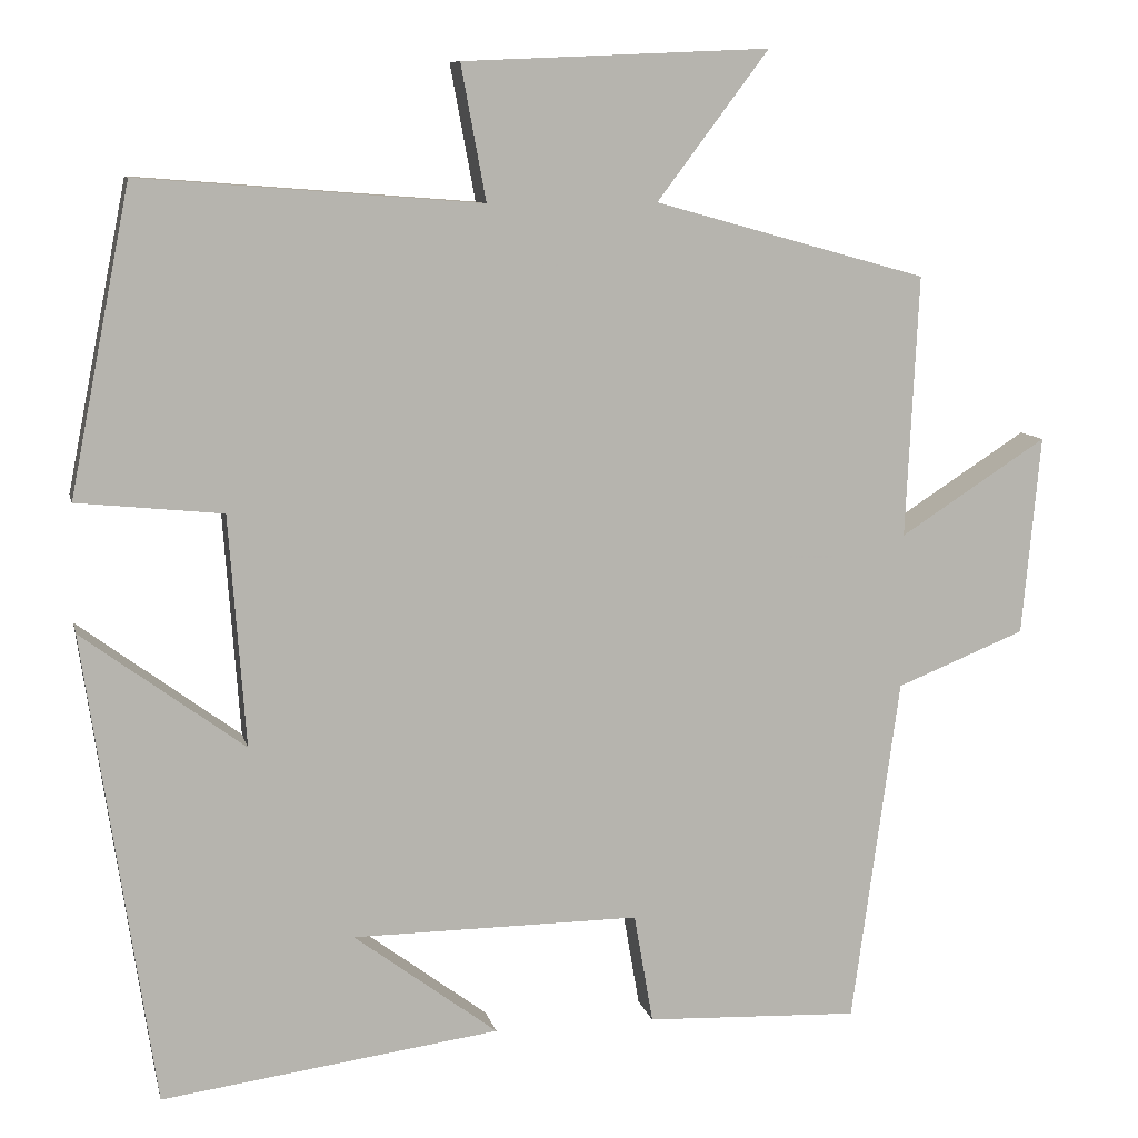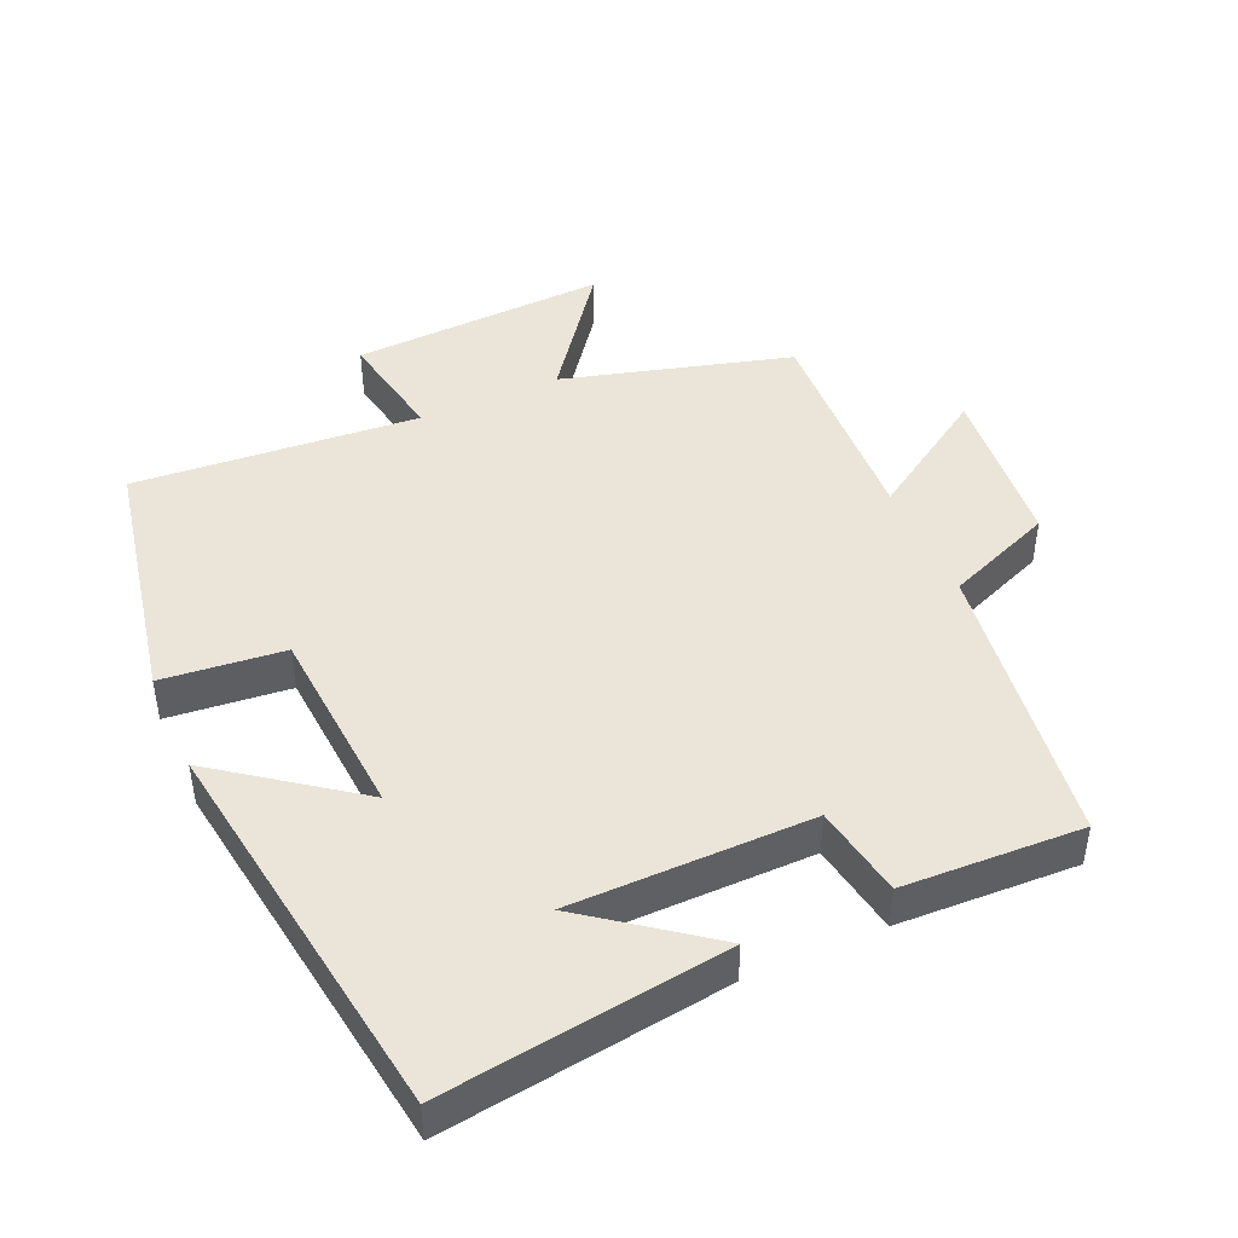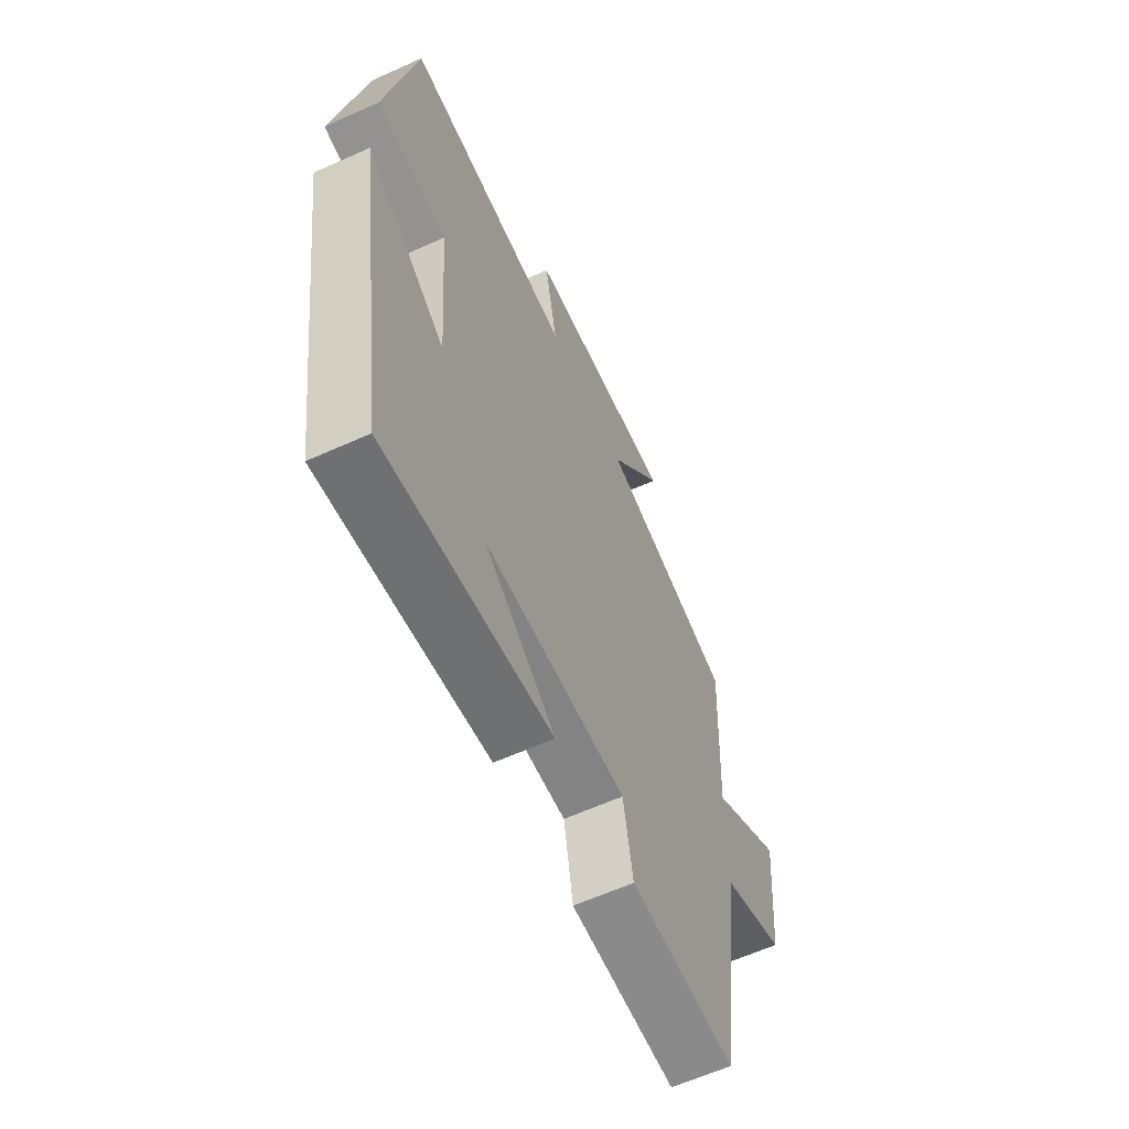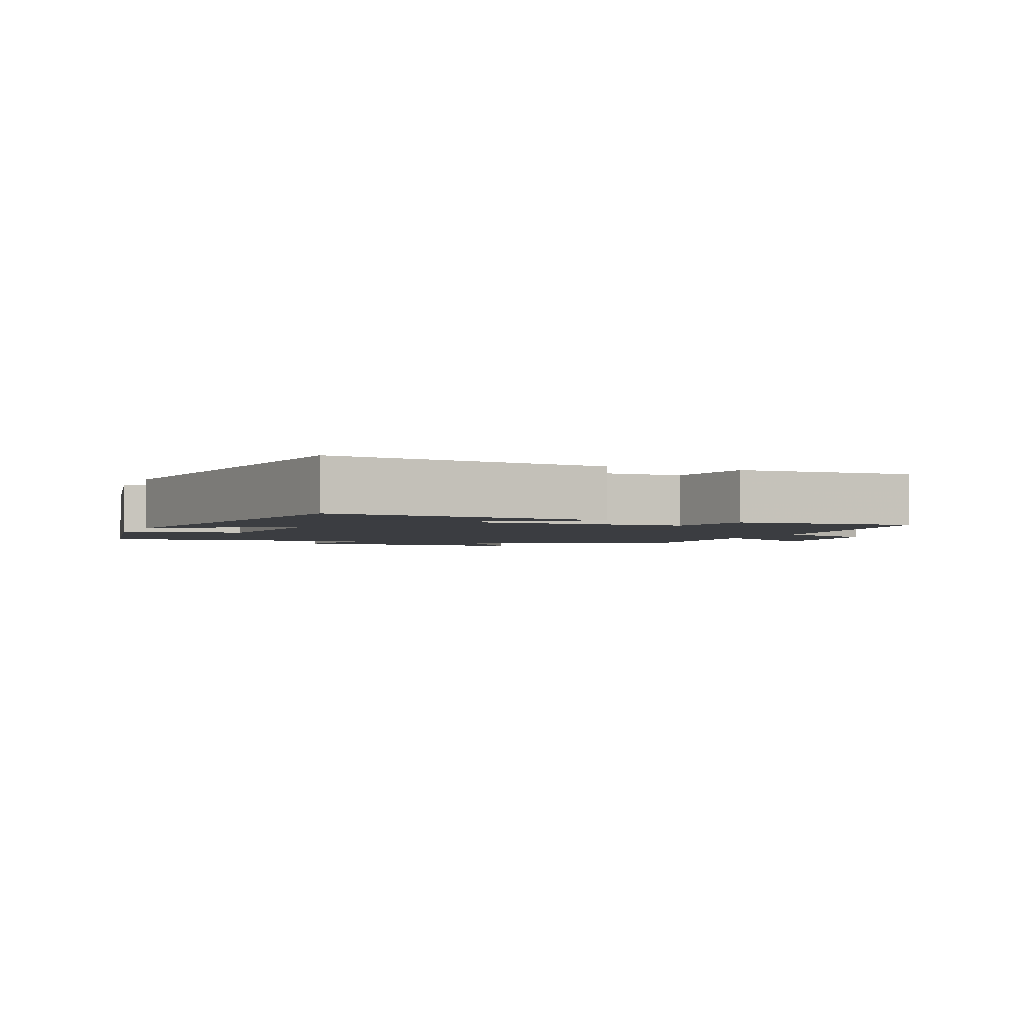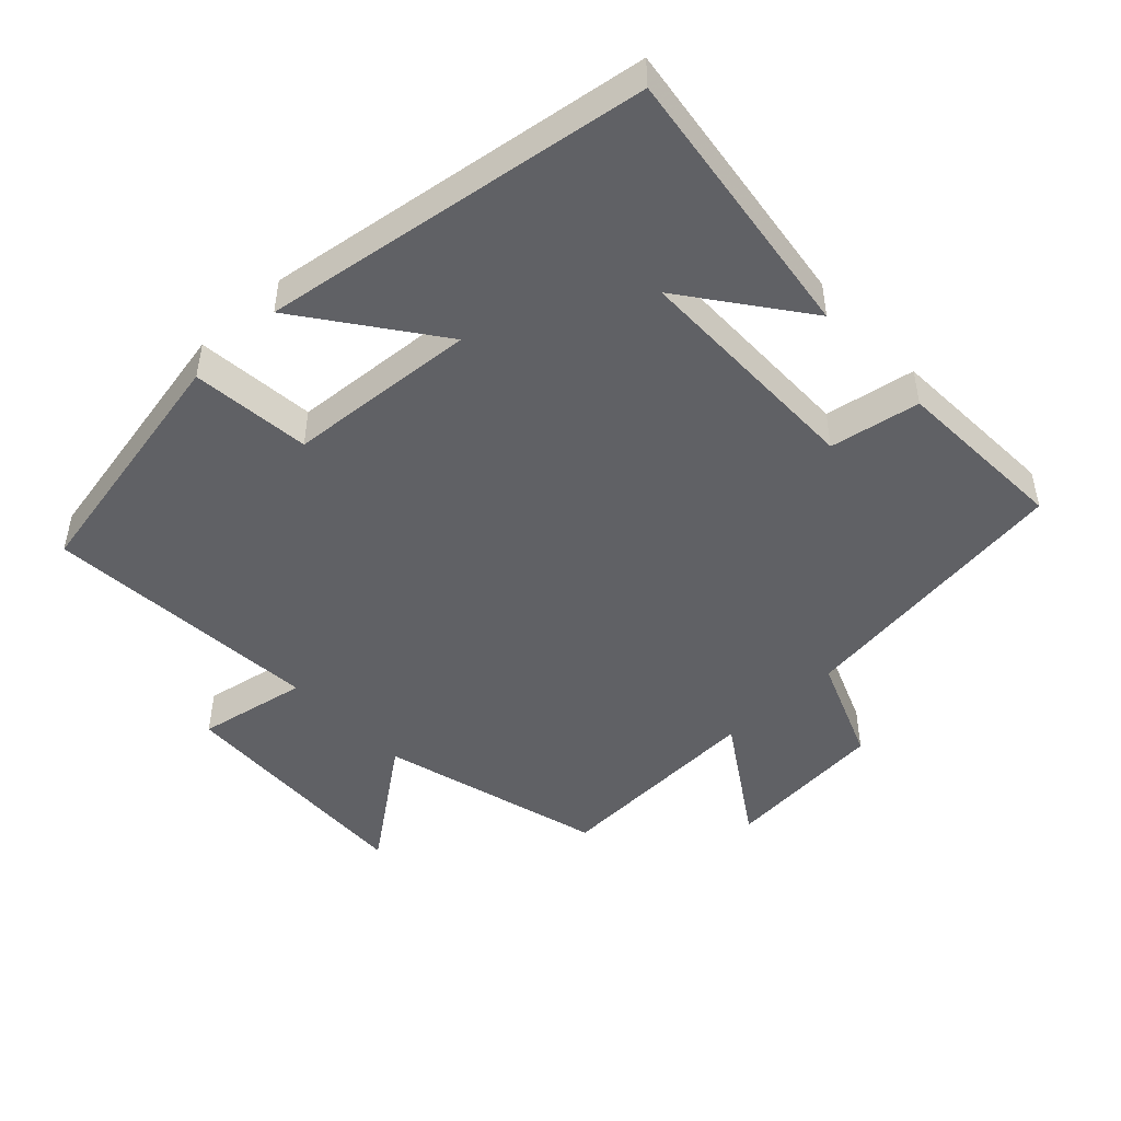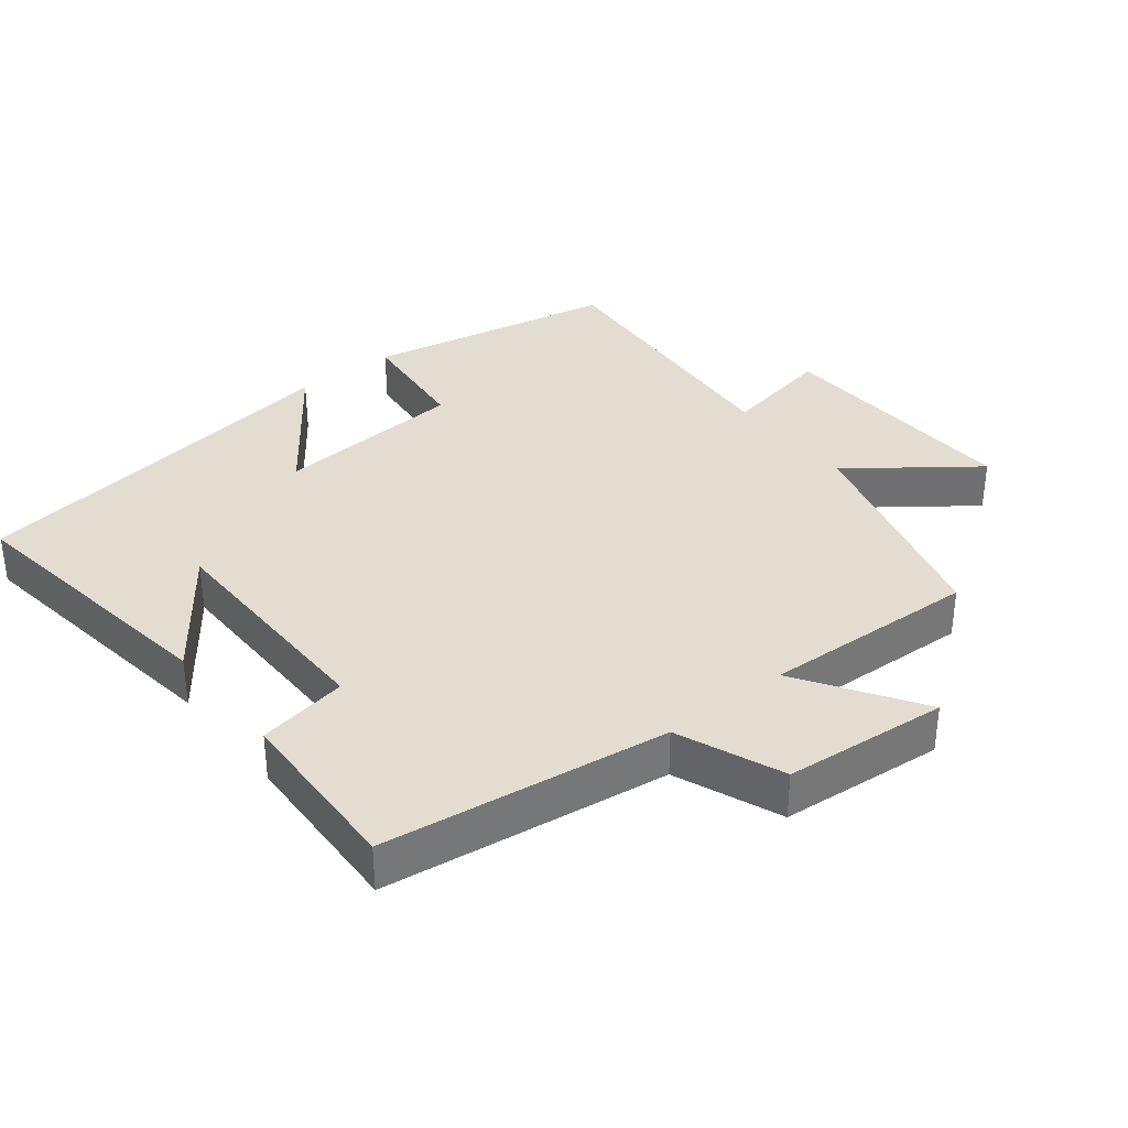
<metadata>
{"format":"obj","ext":"obj","renderer":"f3d","projection":"perspective","resolution":1024,"background":"white","views":[{"elev":9.5,"azim":167.5,"up":"+Z"},{"elev":45.1,"azim":156.1,"up":"+Y"},{"elev":-61.5,"azim":114.7,"up":"+Z"},{"elev":-2.5,"azim":157.5,"up":"+Y"},{"elev":-47.7,"azim":133.2,"up":"+Y"},{"elev":35.1,"azim":-128.5,"up":"+Y"}]}
</metadata>
<code>
v -0.443 0.07 -0.511
v -0.5 0.07 -0.094
v -0.655 0.07 -0.032
v -0.677 0.07 0.208
v -0.5 0.07 0.094
v -0.515 0.07 0.409
v -0.187 0.07 0.5
v -0.321 0.07 0.678
v 0.047 0.07 0.662
v 0.017 0.07 0.5
v 0.427 0.07 0.532
v 0.5 0.07 0.165
v 0.325 0.07 0.147
v 0.305 0.07 -0.131
v 0.5 0.07 0.013
v 0.417 0.07 -0.555
v 0.01 0.07 -0.5
v 0.183 0.07 -0.37
v -0.163 0.07 -0.368
v -0.186 0.07 -0.5
v -0.443 0 -0.511
v -0.5 0 -0.094
v -0.655 0 -0.032
v -0.677 0 0.208
v -0.5 0 0.094
v -0.515 0 0.409
v -0.187 0 0.5
v -0.321 0 0.678
v 0.047 0 0.662
v 0.017 0 0.5
v 0.427 0 0.532
v 0.5 0 0.165
v 0.325 0 0.147
v 0.305 0 -0.131
v 0.5 0 0.013
v 0.417 0 -0.555
v 0.01 0 -0.5
v 0.183 0 -0.37
v -0.163 0 -0.368
v -0.186 0 -0.5
f 19 20 1 2
f 18 19 2
f 16 17 18
f 14 15 16 18
f 13 14 18 2
f 10 11 12 13
f 10 13 2 3
f 7 8 9 10
f 5 6 7 10
f 5 10 3
f 3 4 5
f 22 21 40 39
f 22 39 38
f 38 37 36
f 38 36 35 34
f 22 38 34 33
f 33 32 31 30
f 23 22 33 30
f 30 29 28 27
f 30 27 26 25
f 23 30 25
f 25 24 23
f 1 21 22 2
f 2 22 23 3
f 3 23 24 4
f 4 24 25 5
f 5 25 26 6
f 6 26 27 7
f 7 27 28 8
f 8 28 29 9
f 9 29 30 10
f 10 30 31 11
f 11 31 32 12
f 12 32 33 13
f 13 33 34 14
f 14 34 35 15
f 15 35 36 16
f 16 36 37 17
f 17 37 38 18
f 18 38 39 19
f 19 39 40 20
f 20 40 21 1

</code>
